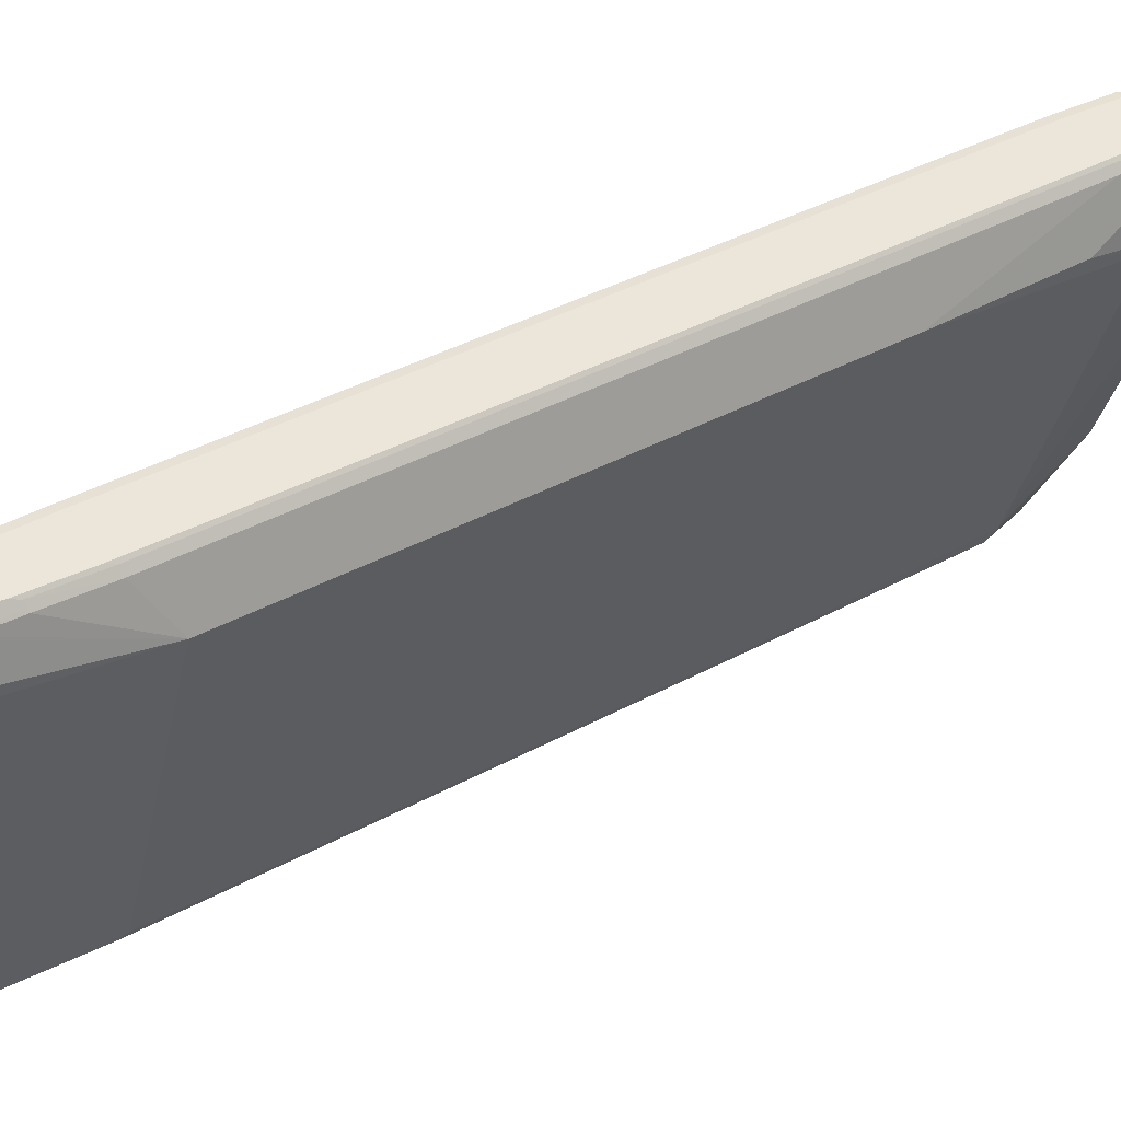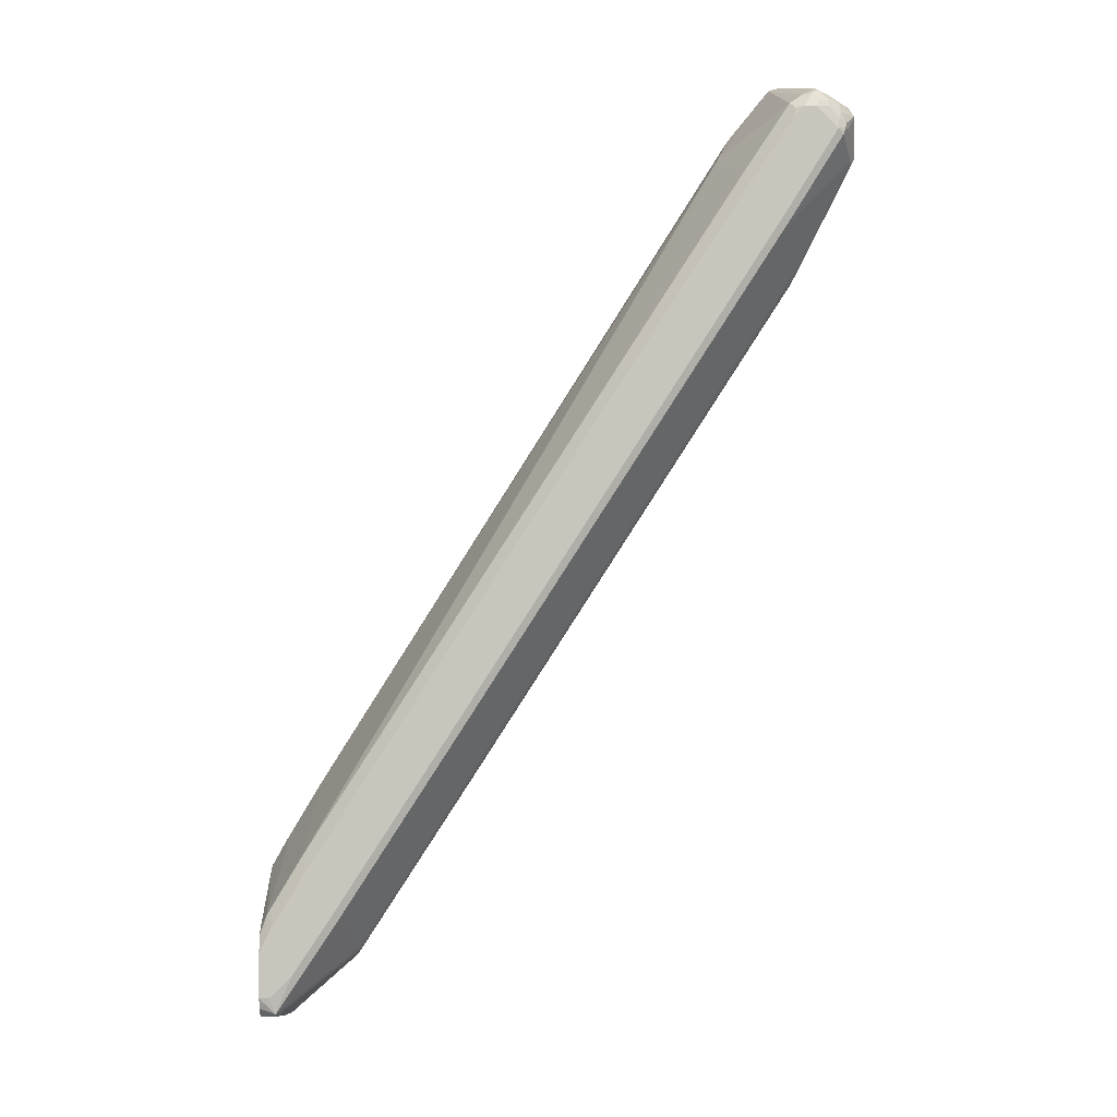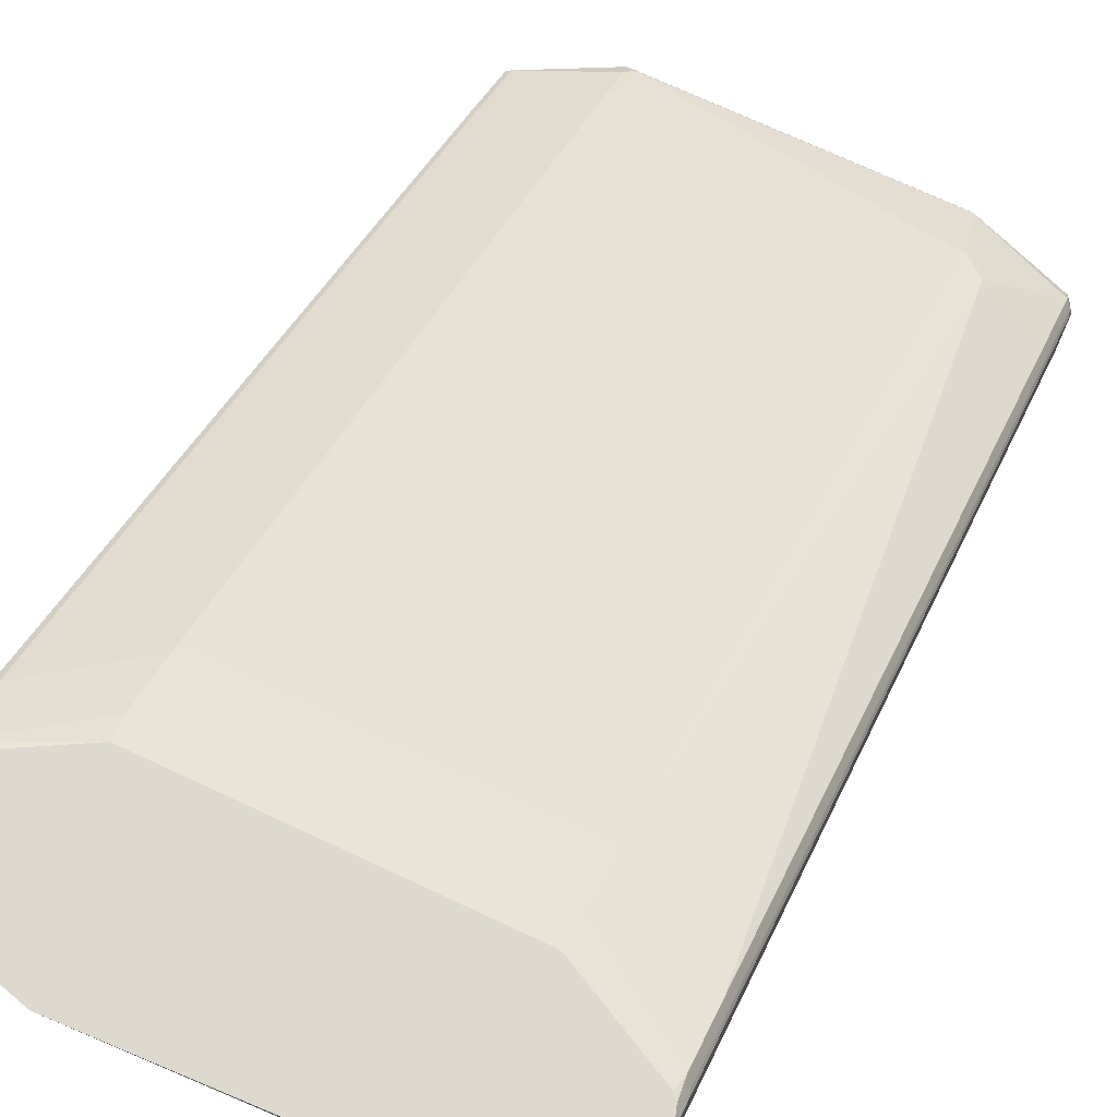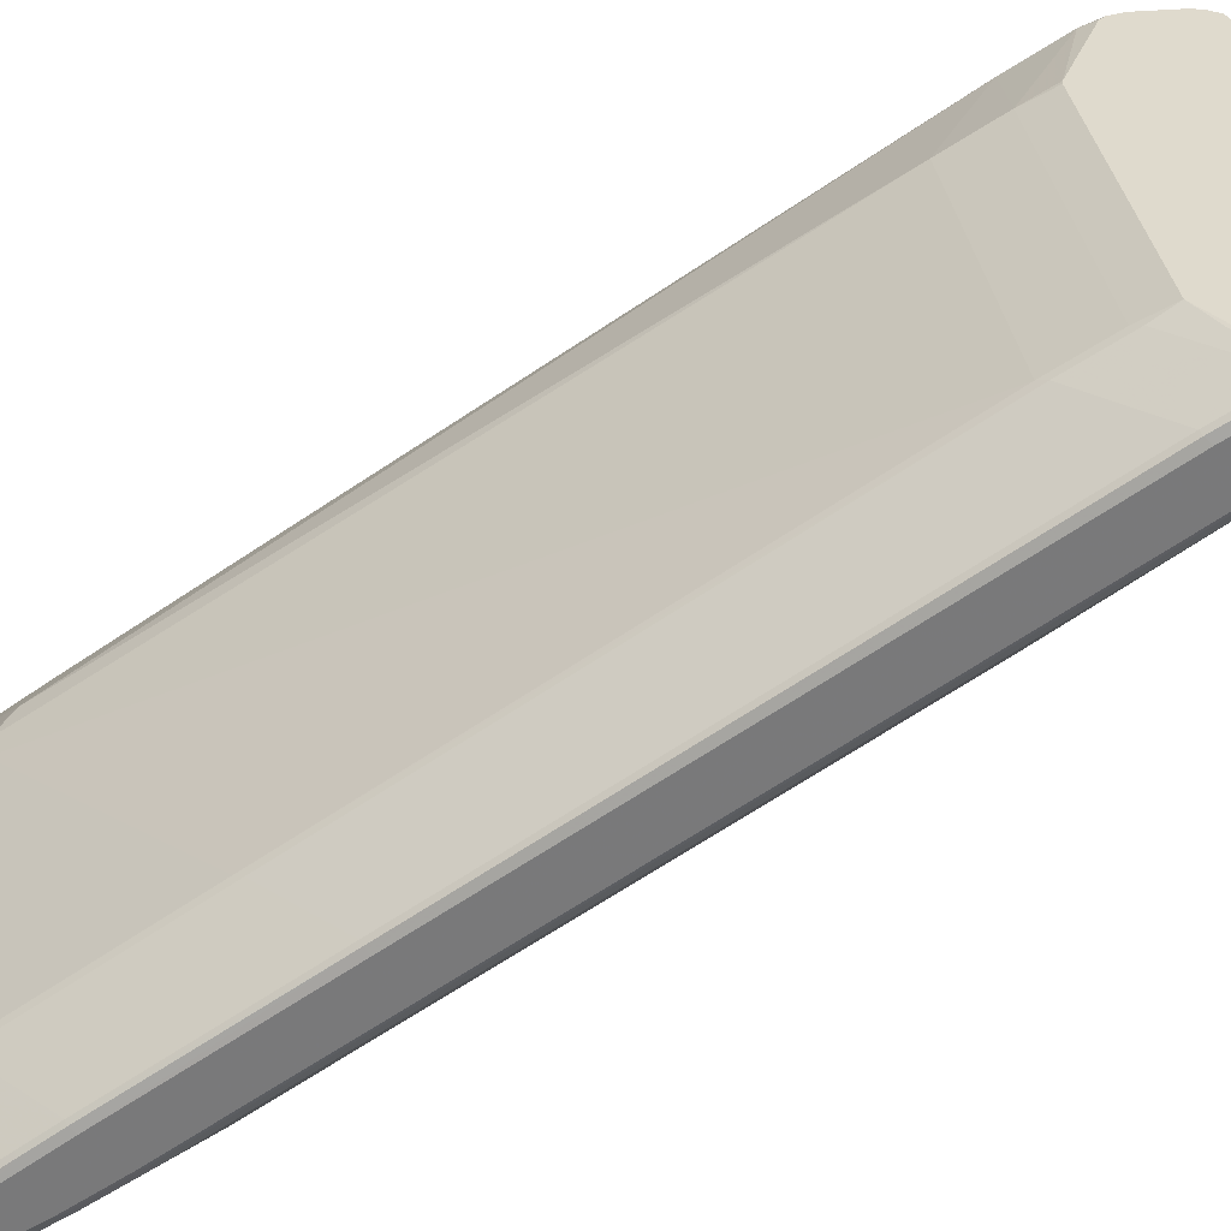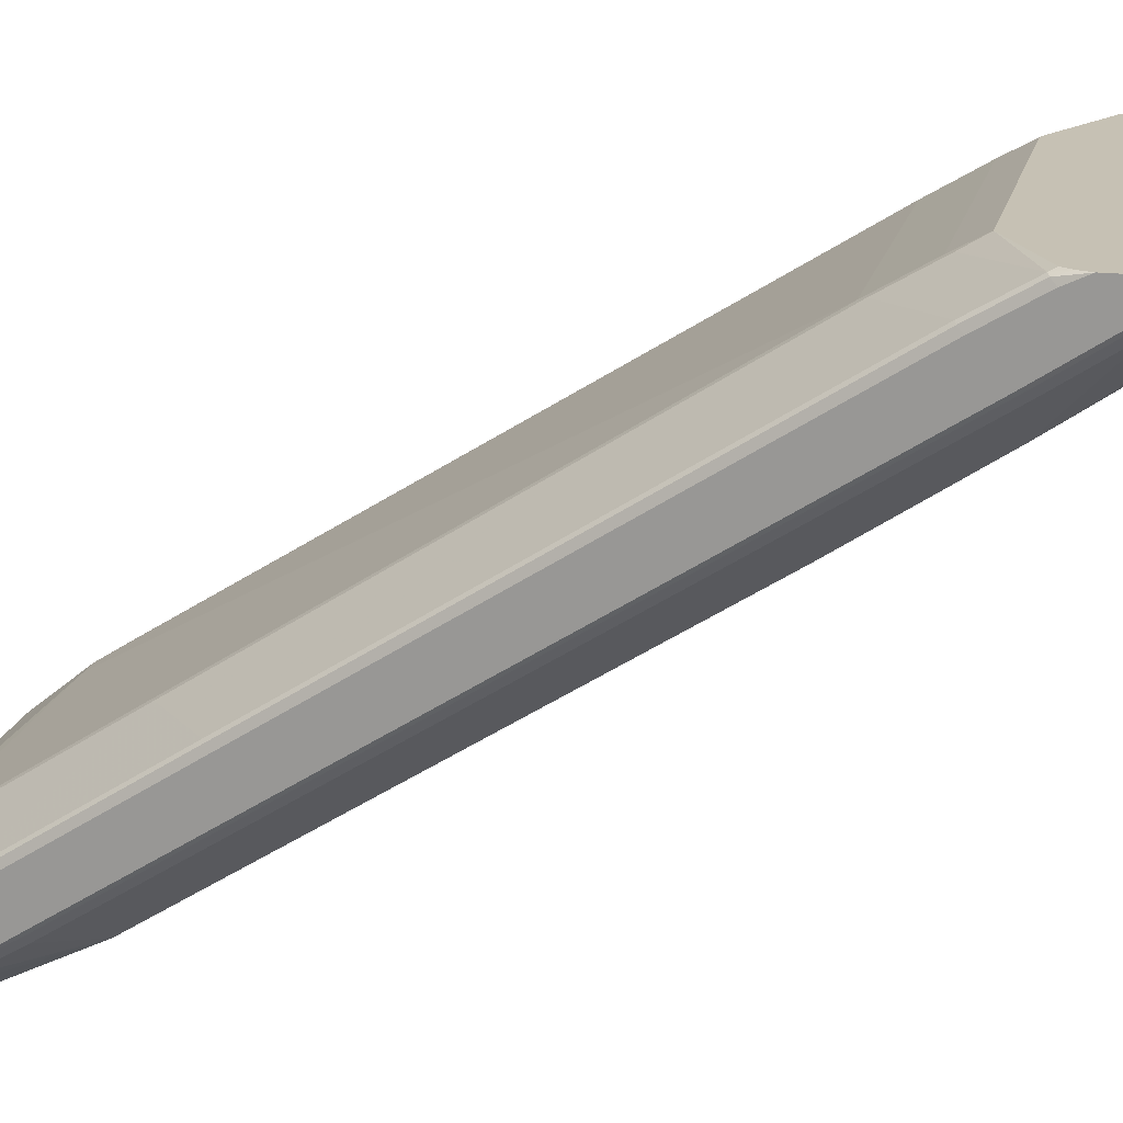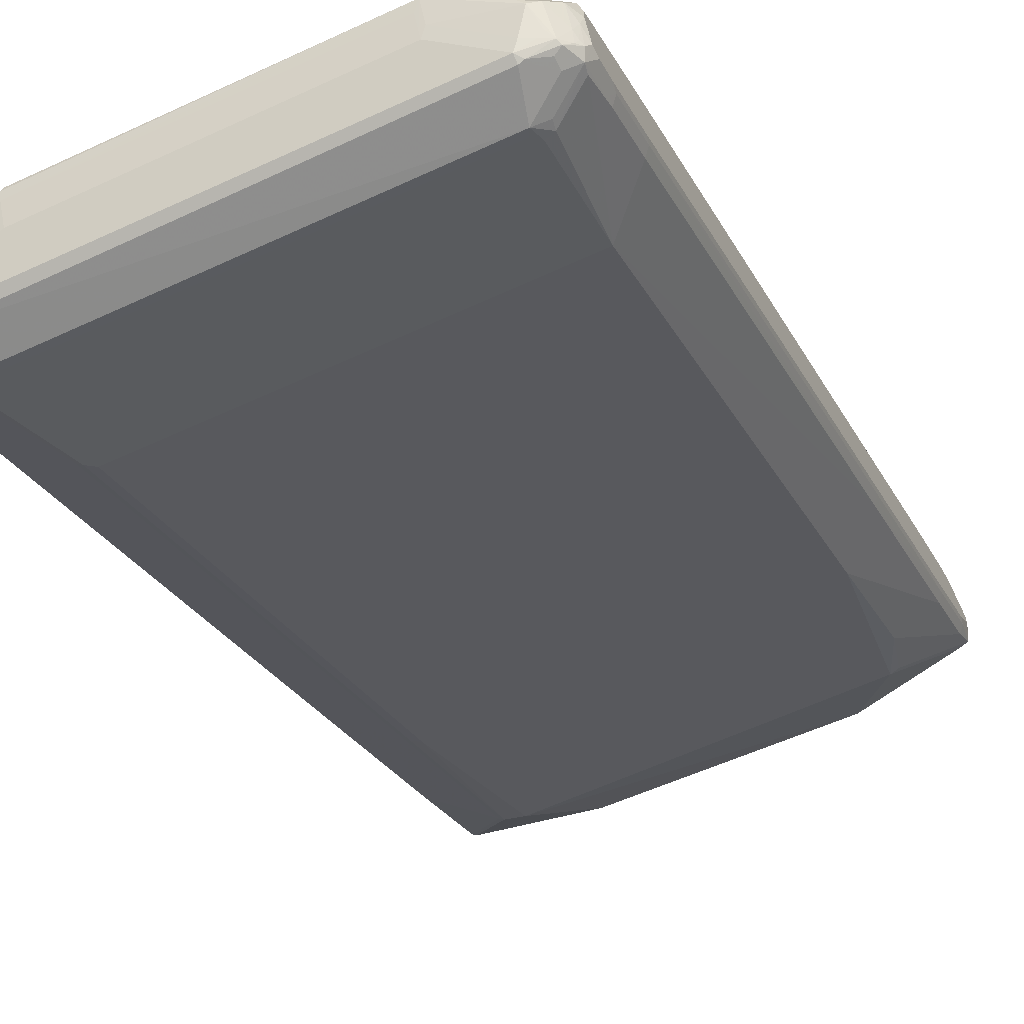
<metadata>
{"format":"obj","ext":"obj","renderer":"f3d","projection":"perspective","resolution":1024,"background":"white","views":[{"elev":-34.2,"azim":-101.4,"up":"+Z"},{"elev":-0.1,"azim":89.6,"up":"+Y"},{"elev":71.5,"azim":25.1,"up":"+Z"},{"elev":32.6,"azim":-97.5,"up":"+Z"},{"elev":18.5,"azim":-76.9,"up":"+Z"},{"elev":-60.3,"azim":-154.6,"up":"+Z"}]}
</metadata>
<code>
v 0.1282 0.1834 0.2074
v -0.1489 0.1834 0.2074
v 0.1328 0.1823 0.2074
v 0.132 0.2113 0.1914
v -0.231 0.1452 0.2046
v -0.2282 0.1396 0.2074
v -0.1452 0.2113 0.1914
v -0.1518 0.2047 0.1947
v 0.2182 0.1391 0.2074
v 0.2211 0.1519 0.2013
v 0.2211 0.2014 0.1716
v 0.132 0.2607 0.1617
v -0.2351 0.1436 0.203
v -0.2339 0.1301 0.2074
v -0.231 0.1948 0.1749
v -0.1452 0.2607 0.1617
v -0.1518 0.2542 0.165
v 0.223 0.1339 0.2074
v 0.2228 0.1436 0.203
v 0.2277 0.1386 0.198
v 0.226 0.1469 0.1963
v 0.226 0.1964 0.1666
v 0.2211 0.6468 -0.1155
v 0.1617 0.835 -0.2046
v 0.1419 0.8548 -0.2145
v -0.2376 0.1386 0.198
v -0.2376 0.1188 0.2074
v -0.2351 0.1931 0.1733
v -0.231 0.6402 -0.1122
v 0.1221 0.8548 -0.2145
v -0.1452 0.7063 -0.1254
v -0.1518 0.6996 -0.1221
v 0.2249 0.1283 0.2074
v 0.226 0.1271 0.2063
v 0.2272 0.1212 0.2074
v 0.2277 0.1188 0.2074
v 0.2277 0.1882 0.1683
v 0.226 0.6419 -0.1205
v 0.226 0.8102 -0.2294
v 0.2211 0.8151 -0.2244
v 0.2211 0.8449 -0.2442
v 0.2211 0.8745 -0.264
v 0.132 0.9043 -0.2541
v 0.1502 0.8531 -0.2161
v -0.2376 0.1882 0.1683
v -0.2376 0.07929 0.2074
v -0.2351 0.6386 -0.1138
v -0.231 0.8086 -0.2211
v -0.1452 0.9043 -0.2541
v -0.1452 0.8745 -0.2343
v -0.1518 0.8679 -0.231
v 0.2277 0.07929 0.2074
v 0.2277 0.6336 -0.1188
v 0.2277 0.802 -0.2277
v 0.226 0.8696 -0.269
v 0.2277 0.8713 -0.2772
v 0.2211 0.8844 -0.2838
v 0.2194 0.8828 -0.2755
v 0.2079 0.8911 -0.2871
v 0.1337 0.9059 -0.2624
v 0.1287 0.9076 -0.264
v 0.1254 0.9076 -0.2607
v -0.1534 0.9084 -0.2624
v -0.2376 0.6336 -0.1188
v -0.2376 0.07929 0.198
v -0.2358 0.07069 0.2074
v -0.2351 0.8069 -0.2227
v -0.2376 0.802 -0.2277
v -0.1518 0.8977 -0.2508
v -0.231 0.8383 -0.2409
v -0.2351 0.8366 -0.2425
v -0.231 0.8679 -0.2607
v 0.2276 0.07869 0.2074
v 0.2252 0.06442 0.193
v 0.2277 0.07929 0.198
v 0.2277 0.8614 -0.2673
v 0.2277 0.8713 -0.2871
v 0.2145 0.8878 -0.2904
v 0.2244 0.8778 -0.2904
v 0.2228 0.8762 -0.2995
v 0.2079 0.8878 -0.2937
v 0.1287 0.9043 -0.2706
v -0.1485 0.9043 -0.2706
v -0.1485 0.8977 -0.2838
v -0.1534 0.8984 -0.2821
v -0.2128 0.8886 -0.2921
v -0.2079 0.8911 -0.2871
v -0.2112 0.8878 -0.2805
v -0.2166 0.8837 -0.2772
v -0.2265 0.8738 -0.2673
v -0.2327 0.06442 0.193
v -0.2351 0.06932 0.1993
v -0.2376 0.09907 0.1782
v -0.2327 0.06442 0.1955
v -0.2324 0.06459 0.2074
v -0.2376 0.8614 -0.2673
v -0.2351 0.8663 -0.2624
v 0.224 0.06932 0.2074
v 0.2277 0.09907 0.1782
v 0.2173 0.06038 0.2074
v 0.2228 0.06192 0.193
v 0.1757 0.1139 0.1237
v 0.2252 0.1535 0.1336
v 0.2252 0.8713 -0.2982
v 0.2277 0.8614 -0.297
v 0.2128 0.8861 -0.2945
v 0.2079 0.8844 -0.3003
v 0.2128 0.8762 -0.3094
v 0.2228 0.8663 -0.3094
v 0.1287 0.8977 -0.2838
v -0.1485 0.8943 -0.2904
v -0.203 0.8787 -0.3118
v -0.2211 0.8844 -0.2871
v -0.2145 0.8878 -0.2871
v -0.2128 0.8738 -0.3118
v -0.2178 0.875 -0.3069
v -0.2227 0.8688 -0.3118
v -0.2153 0.8861 -0.2821
v -0.231 0.8745 -0.2772
v -0.231 0.08583 0.1749
v -0.1799 0.1073 0.127
v -0.1716 0.1057 0.1254
v -0.2244 0.06278 0.1914
v -0.1192 0.03019 0.2074
v -0.2282 0.06038 0.2074
v -0.2359 0.09082 0.1799
v -0.2376 0.1287 0.1584
v -0.2359 0.1205 0.16
v -0.2376 0.8614 -0.2772
v 0.2277 0.1287 0.1584
v 0.1089 0.03965 0.2074
v 0.1089 0.03965 0.198
v 0.1122 0.04292 0.1914
v 0.2211 0.06278 0.1914
v 0.1716 0.1122 0.1221
v 0.1757 0.2822 0.01482
v 0.2277 0.1585 0.1386
v 0.2252 0.3218 0.02471
v 0.2252 0.8614 -0.3081
v 0.2277 0.8514 -0.3069
v 0.1287 0.8943 -0.2904
v 0.198 0.8745 -0.3201
v 0.2079 0.8713 -0.3168
v 0.2228 0.8564 -0.3143
v 0.2029 0.8663 -0.3242
v -0.198 0.8745 -0.3201
v -0.231 0.8647 -0.297
v -0.203 0.8688 -0.3218
v -0.2244 0.8647 -0.3135
v -0.2302 0.8601 -0.3069
v -0.2351 0.8626 -0.2871
v -0.231 0.1452 0.1353
v -0.1914 0.1551 0.09566
v 0.1551 0.1057 0.1254
v -0.1221 0.03638 0.1947
v -0.1914 0.274 0.0165
v -0.1186 0.03002 0.2074
v -0.2376 0.1585 0.1386
v -0.2359 0.1502 0.1402
v -0.2376 0.8514 -0.297
v -0.1155 0.03303 0.2013
v 0.165 0.274 0.0165
v 0.1716 0.2806 0.01315
v 0.1757 0.7277 -0.2722
v 0.2277 0.3268 0.02967
v 0.2252 0.7673 -0.2624
v 0.2277 0.7722 -0.2574
v 0.2244 0.8514 -0.3135
v 0.2252 0.8465 -0.3118
v 0.2178 0.8514 -0.3168
v -0.198 0.8679 -0.3234
v 0.1881 0.8316 -0.3267
v -0.1881 0.8316 -0.3267
v -0.2327 0.8589 -0.3019
v -0.203 0.8663 -0.3218
v -0.2178 0.8614 -0.3168
v -0.231 0.8481 -0.3102
v -0.2343 0.8548 -0.3036
v -0.231 0.3135 0.02638
v -0.1914 0.7194 -0.2706
v -0.2376 0.3268 0.02967
v -0.2359 0.3185 0.03135
v -0.2376 0.8415 -0.297
v 0.165 0.7194 -0.2706
v 0.1716 0.726 -0.2739
v 0.1914 0.825 -0.3234
v 0.1955 0.8267 -0.3218
v 0.2211 0.8449 -0.3135
v -0.1848 0.825 -0.3234
v -0.1914 0.8185 -0.3201
v -0.1996 0.8201 -0.3185
v -0.2013 0.8284 -0.3201
v -0.2178 0.8514 -0.3168
v -0.2293 0.8399 -0.3085
v -0.231 0.8284 -0.3003
v -0.2327 0.8168 -0.2921
v -0.2359 0.764 -0.2557
v -0.231 0.7591 -0.2607
v -0.231 0.8086 -0.2904
v -0.2376 0.7722 -0.2574
v -0.2376 0.8217 -0.2871
v -0.2359 0.8135 -0.2855
f 1 2 6
f 115 146 117
f 113 147 119
f 113 117 147
f 112 146 115
f 111 142 146
f 111 141 142
f 109 145 143
f 109 144 145
f 109 139 144
f 108 143 142
f 108 109 143
f 107 142 141
f 107 108 142
f 107 141 110
f 106 108 107
f 105 140 139
f 103 165 137
f 103 138 165
f 103 137 130
f 102 138 103
f 102 136 138
f 115 117 116
f 102 135 136
f 117 146 148
f 117 149 150
f 131 157 132
f 129 151 160
f 128 159 152
f 127 159 128
f 127 158 159
f 123 157 124
f 123 155 157
f 122 162 154
f 122 156 162
f 122 153 156
f 122 155 123
f 122 154 155
f 121 153 122
f 120 153 121
f 120 156 153
f 120 152 156
f 120 128 152
f 120 126 128
f 119 151 129
f 119 147 151
f 117 150 147
f 117 148 149
f 132 157 161
f 101 135 102
f 101 133 134
f 86 117 113
f 86 116 117
f 86 115 116
f 86 112 115
f 86 114 87
f 86 113 114
f 85 112 86
f 85 146 112
f 85 111 146
f 84 111 85
f 84 141 111
f 84 110 141
f 82 84 83
f 82 110 84
f 81 110 82
f 81 107 110
f 80 109 108
f 80 139 109
f 80 104 139
f 79 104 80
f 78 108 106
f 87 114 88
f 101 134 135
f 88 114 113
f 88 118 89
f 101 132 133
f 100 132 101
f 100 131 132
f 99 103 130
f 96 119 129
f 96 97 119
f 94 125 95
f 93 128 126
f 93 127 128
f 91 126 120
f 91 93 126
f 91 94 92
f 91 125 94
f 91 123 124
f 91 122 123
f 91 121 122
f 91 120 121
f 90 119 97
f 89 119 90
f 89 113 119
f 89 118 113
f 88 113 118
f 132 161 133
f 133 161 155
f 133 155 154
f 177 192 191
f 173 193 175
f 173 177 193
f 173 192 177
f 173 191 192
f 173 190 191
f 173 180 190
f 173 189 180
f 172 189 173
f 172 186 189
f 170 186 172
f 169 187 188
f 168 186 170
f 168 187 186
f 168 188 187
f 168 169 188
f 166 187 169
f 164 187 166
f 164 186 187
f 164 185 186
f 163 184 185
f 177 191 194
f 162 184 163
f 177 194 195
f 177 196 183
f 200 201 202
f 198 202 199
f 197 202 198
f 197 200 202
f 196 202 201
f 196 199 202
f 195 199 196
f 194 199 195
f 184 186 185
f 183 196 201
f 181 197 182
f 181 200 197
f 180 186 184
f 180 189 186
f 180 191 190
f 180 194 191
f 180 199 194
f 180 198 199
f 179 198 180
f 179 197 198
f 179 182 197
f 177 195 196
f 160 177 183
f 160 178 177
f 159 182 179
f 145 171 146
f 144 170 145
f 144 168 170
f 142 145 146
f 142 143 145
f 140 166 169
f 140 167 166
f 140 169 168
f 139 168 144
f 139 140 168
f 138 167 165
f 138 166 167
f 138 164 166
f 136 164 138
f 136 185 164
f 136 163 185
f 135 163 136
f 135 162 163
f 135 154 162
f 134 154 135
f 133 154 134
f 145 170 172
f 145 172 173
f 145 173 171
f 146 171 148
f 159 181 182
f 158 181 159
f 156 184 162
f 156 180 184
f 156 179 180
f 155 161 157
f 152 179 156
f 152 159 179
f 151 178 160
f 151 174 178
f 78 80 108
f 150 178 174
f 149 177 178
f 149 193 177
f 149 176 193
f 148 176 149
f 148 193 176
f 148 175 193
f 148 173 175
f 148 171 173
f 147 174 151
f 147 150 174
f 149 178 150
f 78 107 81
f 91 124 125
f 77 139 104
f 20 99 130
f 20 75 99
f 20 52 75
f 20 36 52
f 20 35 36
f 20 34 35
f 19 34 20
f 78 106 107
f 18 33 34
f 17 31 32
f 16 31 17
f 16 30 31
f 15 47 28
f 15 29 47
f 15 32 29
f 15 17 32
f 13 45 26
f 13 28 45
f 13 27 14
f 13 26 27
f 12 30 16
f 20 130 137
f 12 25 30
f 20 137 165
f 20 167 140
f 25 43 49
f 25 44 43
f 24 44 25
f 24 43 44
f 24 42 43
f 24 41 42
f 24 40 41
f 23 40 24
f 23 39 40
f 23 38 39
f 22 53 38
f 22 37 53
f 20 22 21
f 20 37 22
f 20 53 37
f 20 54 53
f 20 76 54
f 20 56 76
f 20 77 56
f 20 105 77
f 20 140 105
f 20 165 167
f 12 24 25
f 11 24 12
f 11 23 24
f 1 4 7
f 1 3 4
f 1 9 3
f 1 18 9
f 1 33 18
f 1 35 33
f 1 36 35
f 1 52 36
f 1 73 52
f 1 98 73
f 1 100 98
f 1 131 100
f 1 157 131
f 1 124 157
f 1 125 124
f 1 95 125
f 1 66 95
f 1 46 66
f 1 27 46
f 1 14 27
f 1 6 14
f 1 7 2
f 2 5 6
f 2 7 8
f 2 8 5
f 11 38 23
f 11 22 38
f 10 22 11
f 10 21 22
f 10 20 21
f 10 19 20
f 10 18 19
f 9 18 10
f 7 17 8
f 7 16 17
f 25 49 30
f 5 28 13
f 5 17 15
f 5 8 17
f 5 14 6
f 5 13 14
f 4 10 11
f 4 16 7
f 4 12 16
f 4 11 12
f 3 10 4
f 3 9 10
f 5 15 28
f 26 45 64
f 18 34 19
f 26 68 96
f 63 86 87
f 63 85 86
f 63 84 85
f 63 83 84
f 63 82 83
f 61 63 62
f 61 82 63
f 59 61 60
f 59 82 61
f 59 81 82
f 59 78 81
f 57 80 78
f 57 79 80
f 57 77 79
f 57 59 58
f 57 78 59
f 56 77 57
f 55 76 56
f 52 74 75
f 52 73 74
f 49 51 50
f 63 87 88
f 49 69 51
f 63 88 89
f 63 90 72
f 77 105 139
f 77 104 79
f 74 103 99
f 74 102 103
f 74 101 102
f 74 100 101
f 74 98 100
f 74 99 75
f 73 98 74
f 72 90 97
f 71 97 96
f 70 97 71
f 70 72 97
f 26 64 68
f 68 71 96
f 67 71 68
f 66 94 95
f 66 92 94
f 65 93 91
f 65 92 66
f 65 91 92
f 63 89 90
f 49 72 69
f 69 72 70
f 48 71 67
f 32 51 48
f 31 51 32
f 31 50 51
f 30 50 31
f 30 49 50
f 29 48 47
f 29 32 48
f 28 64 45
f 28 47 64
f 26 46 27
f 26 65 46
f 26 93 65
f 26 127 93
f 26 181 158
f 26 200 181
f 26 201 200
f 26 183 201
f 26 160 183
f 26 129 160
f 26 96 129
f 49 63 72
f 33 35 34
f 38 53 54
f 26 158 127
f 39 54 76
f 48 70 71
f 38 54 39
f 48 69 70
f 48 51 69
f 47 68 64
f 47 48 67
f 46 65 66
f 43 63 49
f 43 62 63
f 43 61 62
f 43 60 61
f 47 67 68
f 43 58 59
f 42 58 43
f 42 57 58
f 42 56 57
f 39 76 55
f 42 55 56
f 41 55 42
f 39 41 40
f 43 59 60
f 39 55 41

</code>
